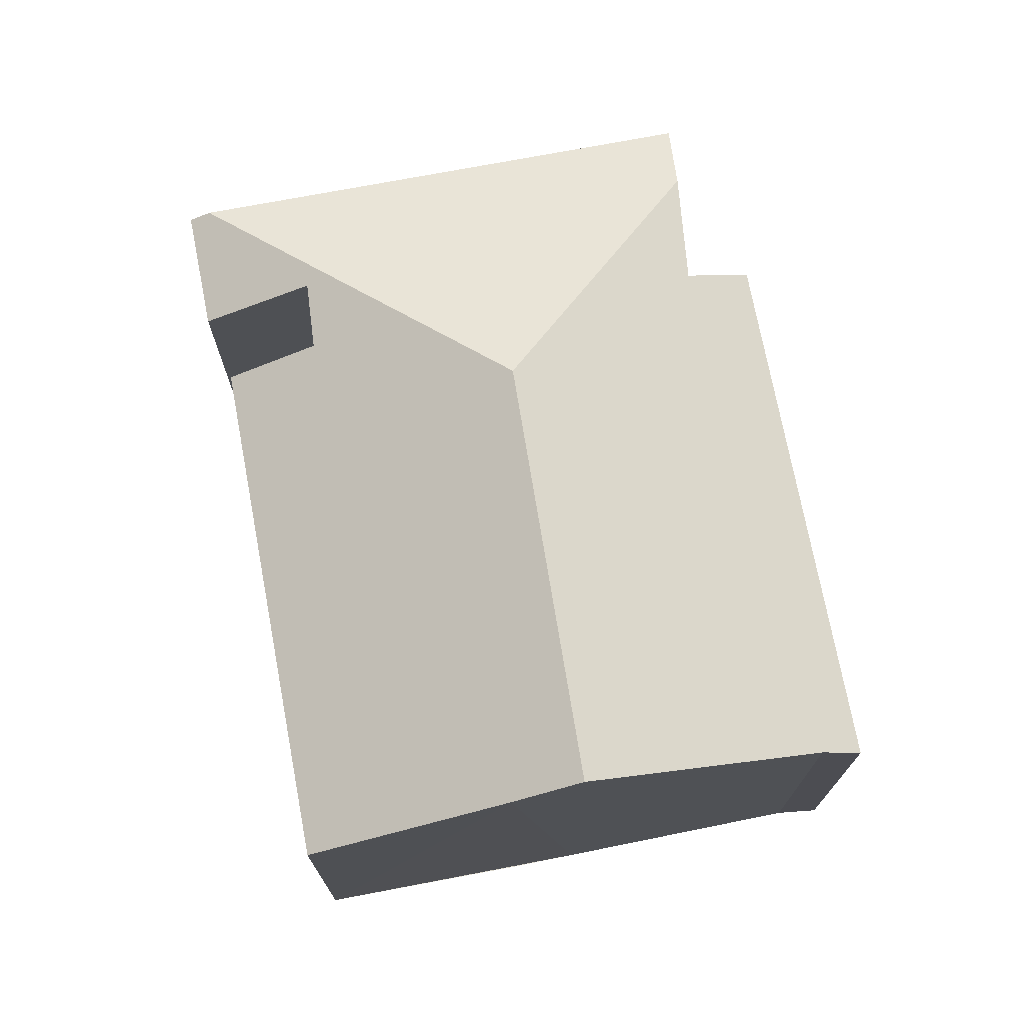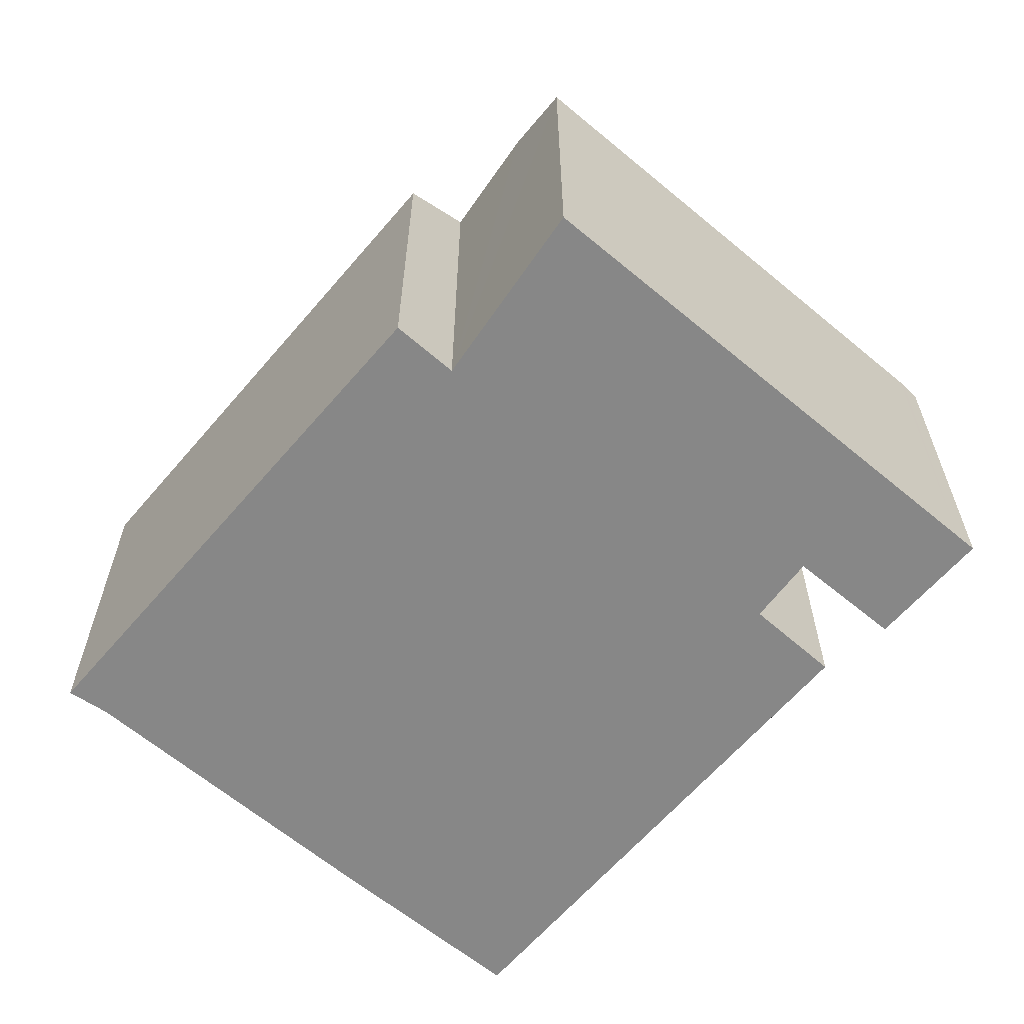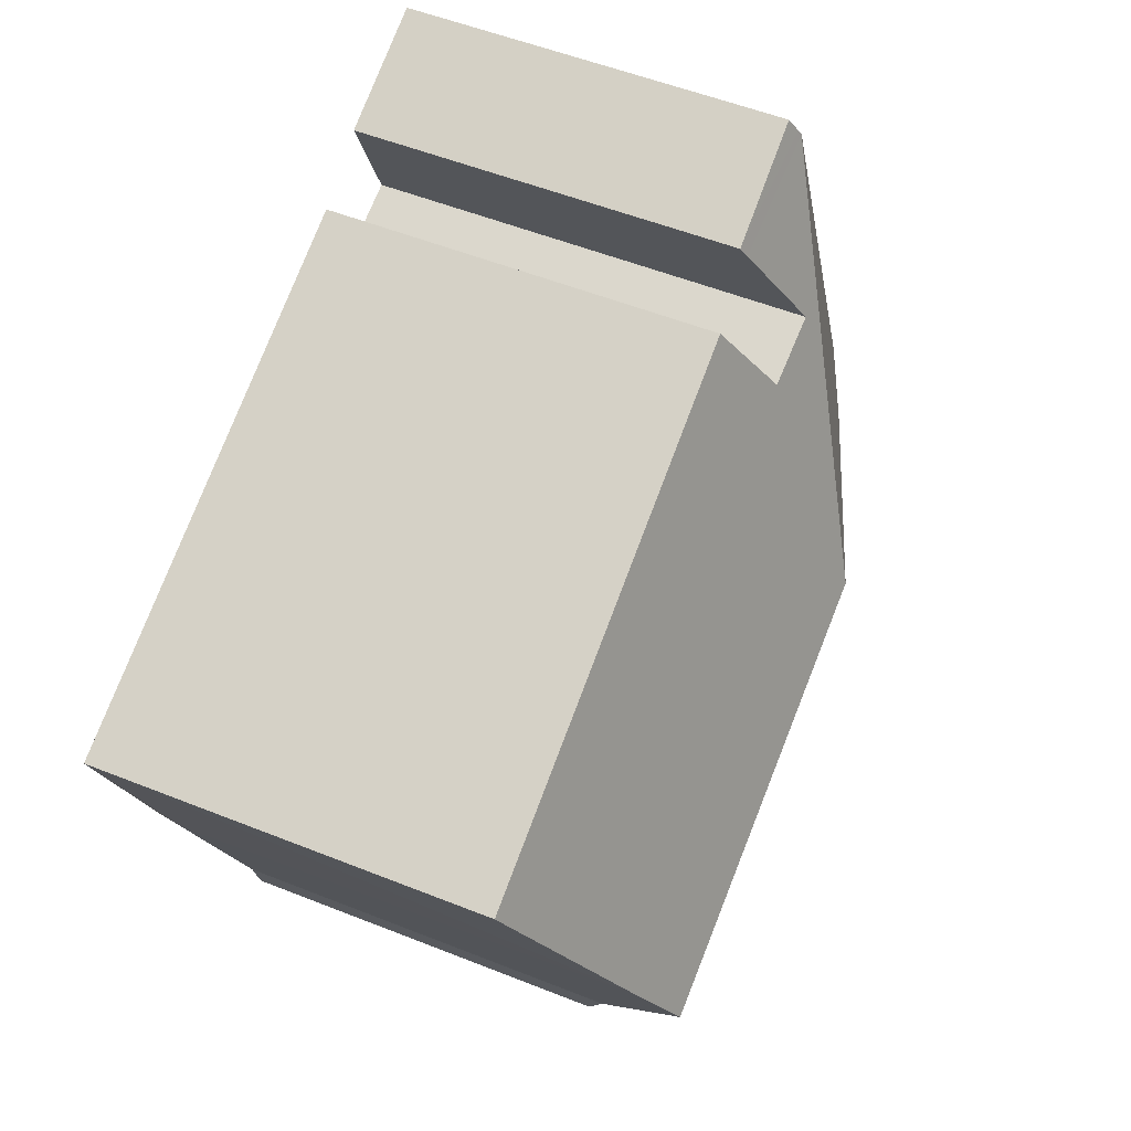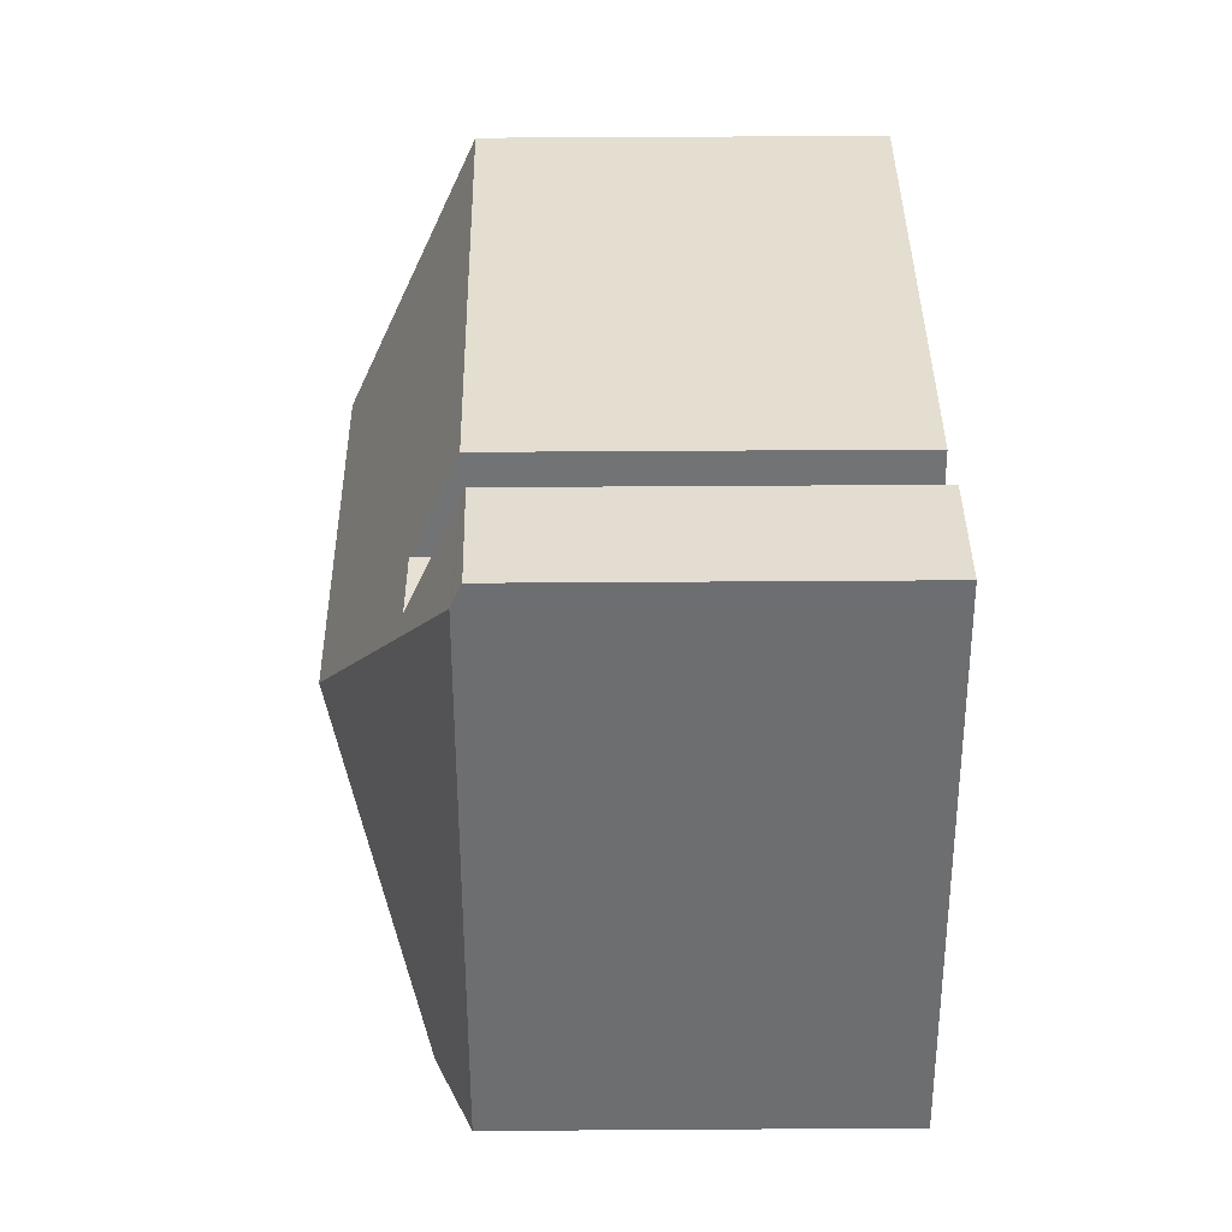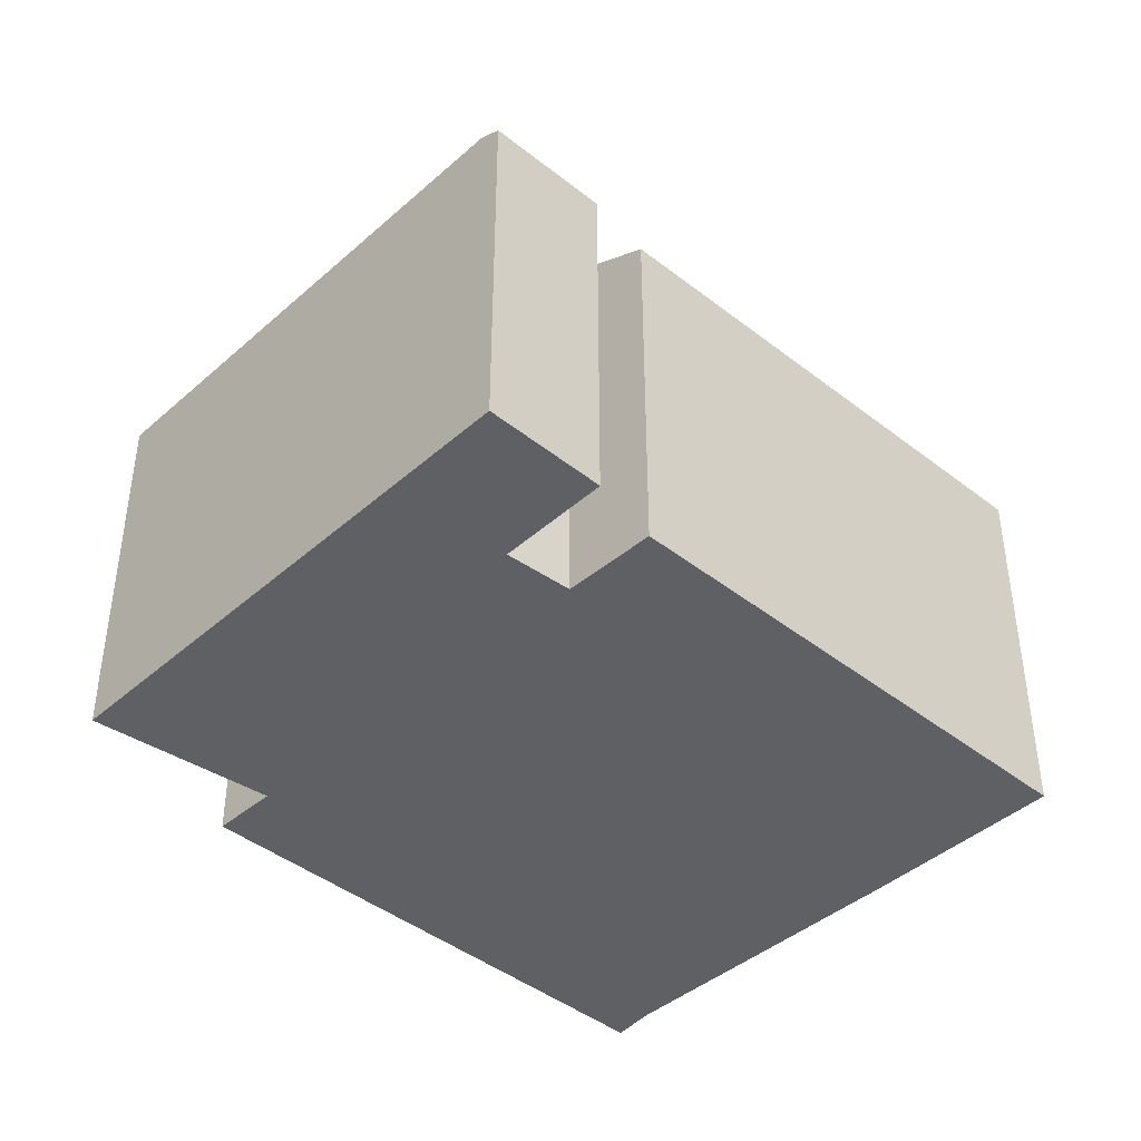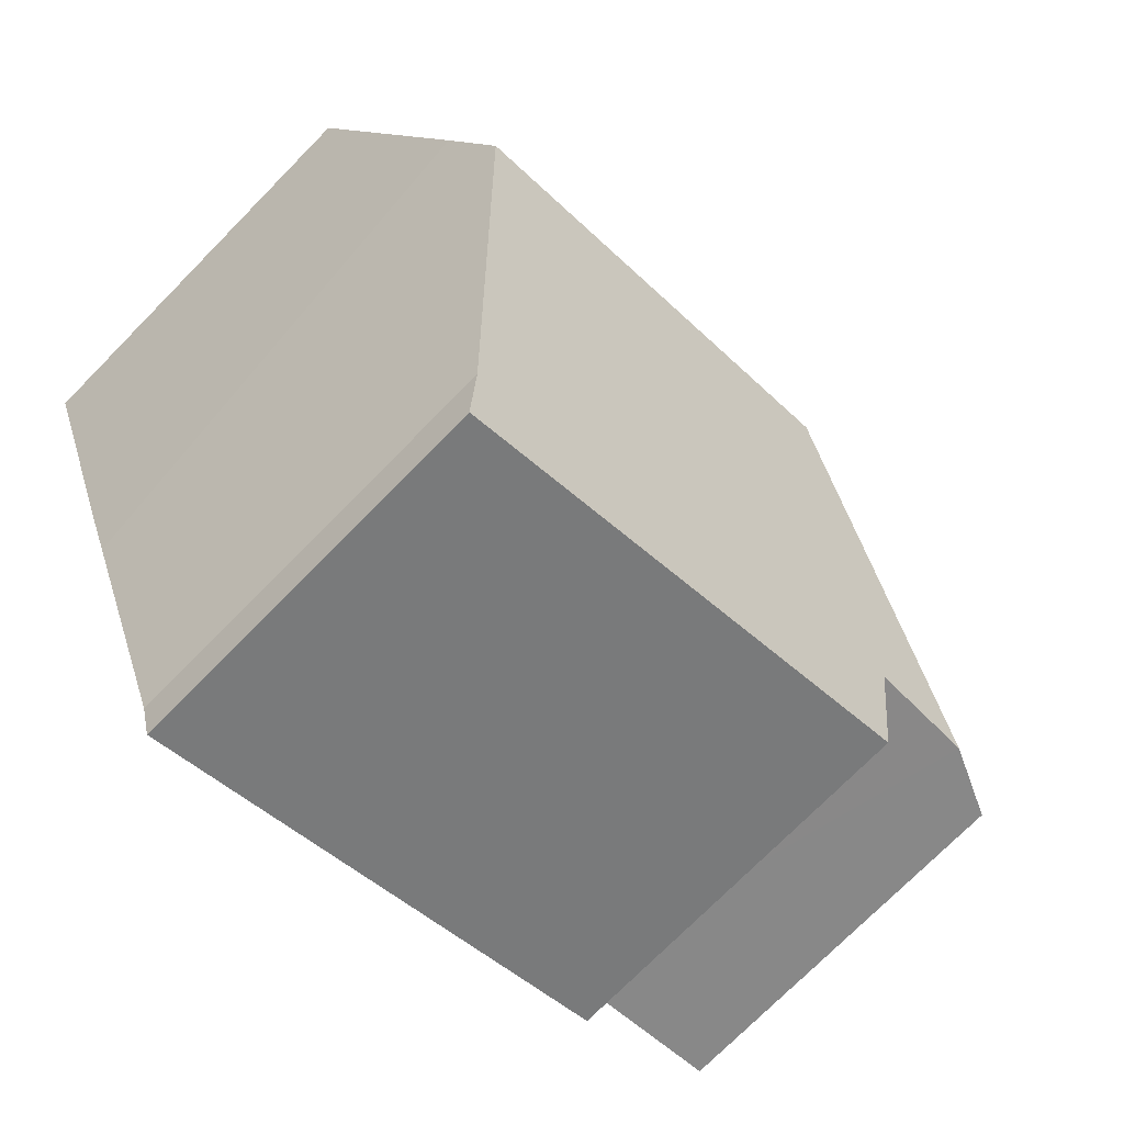
<metadata>
{"format":"obj","ext":"obj","renderer":"f3d","projection":"perspective","resolution":1024,"background":"white","views":[{"elev":73.3,"azim":101.4,"up":"+Y"},{"elev":-62.3,"azim":-108.1,"up":"+Y"},{"elev":53.1,"azim":113.2,"up":"+Z"},{"elev":57.9,"azim":-90.4,"up":"+Z"},{"elev":-42.3,"azim":-21.3,"up":"+Y"},{"elev":-74.0,"azim":135.4,"up":"+Z"}]}
</metadata>
<code>
v  8.291 6.837 7.093
v  6.298 7.609 6.012
v  7 6.823 7.615
v  5.877 6.683 8.373
v  3.653 6.785 8.971
v  3.768 6.648 9.253
v  3.615 6.83 8.878
v  5.792 6.785 8.162
v  5.089 7.631 6.416
v  6.639 9.265 1.945
v  11.45 6.872 5.816
v  14.03 9.265 -0.851
v  13.85 6.898 4.846
v  16 6.922 3.976
v  14.55 8.663 0.383
v  13.85 9.052 -1.288
v  12.23 7.177 -5.134
v  12.02 6.83 -5.88
v  2.842 6.957 -2.106
v  3.336 7.518 -0.959
v  1.314 7.441 -0.378
v  0 6.83 4.182e-16
v  5.089 -3.929e-16 6.416
v  5.877 -5.127e-16 8.373
v  5.792 -4.998e-16 8.162
v  16 -2.435e-16 3.976
v  14.03 5.211e-17 -0.851
v  14.55 -2.345e-17 0.383
v  12.23 3.144e-16 -5.134
v  12.02 3.6e-16 -5.88
v  6.298 -3.681e-16 6.012
v  7 -4.663e-16 7.615
v  8.291 -4.343e-16 7.093
v  11.45 -3.561e-16 5.816
v  13.85 -2.967e-16 4.846
v  3.336 5.872e-17 -0.959
v  2.842 1.29e-16 -2.106
v  13.85 7.887e-17 -1.288
v  0 0 0
v  1.314 2.315e-17 -0.378
v  3.615 -5.436e-16 8.878
v  3.768 -5.666e-16 9.253
v  3.653 -5.493e-16 8.971
g defaultobject
f 1 2 3
f 4 5 6
f 5 4 7
f 7 4 8
f 7 8 9
f 7 9 10
f 10 9 2
f 10 2 1
f 10 1 11
f 10 11 12
f 12 11 13
f 12 13 14
f 12 14 15
f 16 10 12
f 10 16 17
f 10 17 18
f 10 18 19
f 10 19 20
f 21 10 20
f 7 21 22
f 21 7 10
f 8 23 9
f 23 8 4
f 23 4 24
f 23 24 25
f 26 15 14
f 15 26 27
f 27 26 28
f 29 18 17
f 18 29 30
f 23 2 9
f 2 23 31
f 32 1 3
f 1 32 11
f 11 32 13
f 13 32 14
f 14 32 26
f 26 32 33
f 26 33 34
f 26 34 35
f 31 3 2
f 3 31 32
f 19 36 20
f 36 19 37
f 15 16 12
f 16 15 17
f 17 15 27
f 17 27 38
f 17 38 29
f 18 37 19
f 37 18 30
f 36 21 20
f 21 36 22
f 22 36 39
f 39 36 40
f 39 7 22
f 7 39 41
f 7 41 5
f 5 41 6
f 6 41 42
f 42 41 43
f 6 24 4
f 24 6 42
f 33 31 34
f 31 33 32
f 29 37 30
f 37 29 38
f 37 38 27
f 37 27 28
f 37 28 26
f 37 26 36
f 36 26 40
f 40 26 35
f 40 35 39
f 39 35 31
f 39 31 23
f 39 23 41
f 31 35 34
f 41 23 25
f 41 25 24
f 41 24 43
f 43 24 42

</code>
